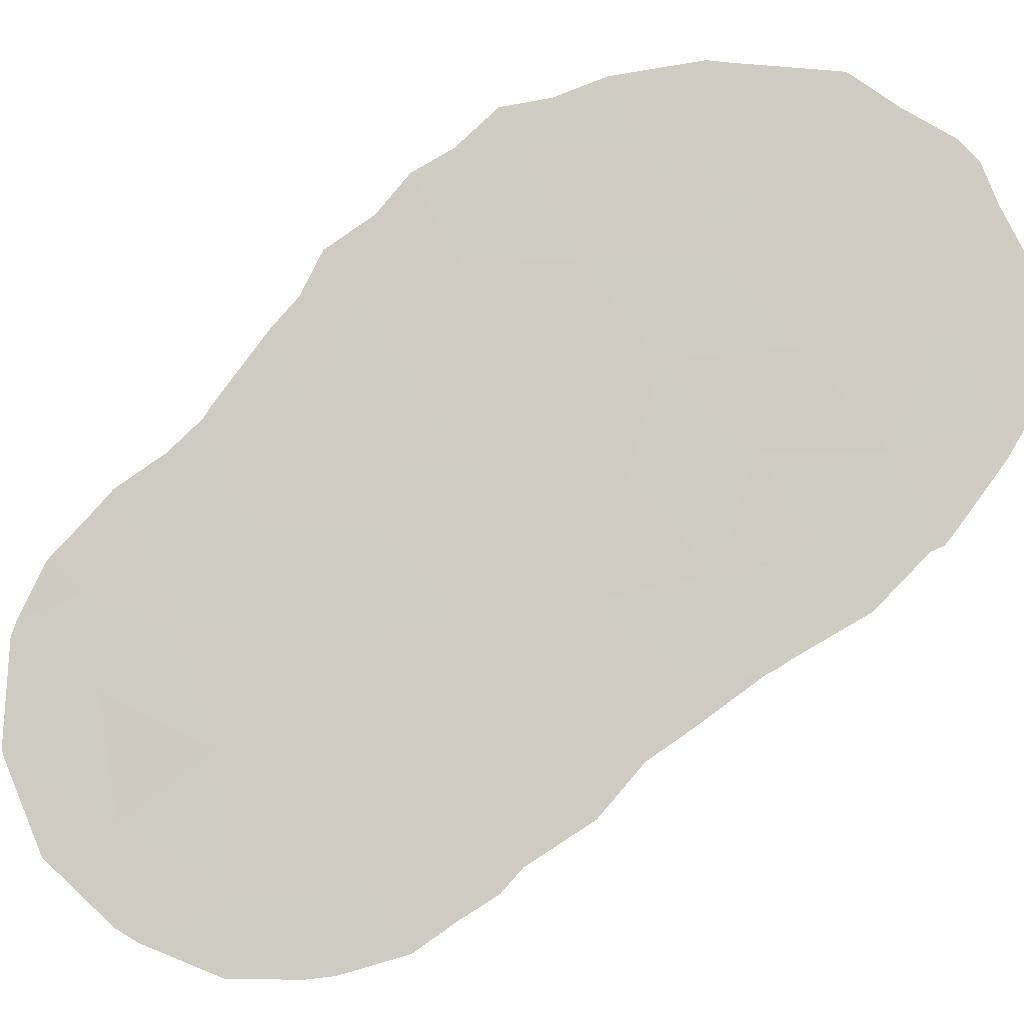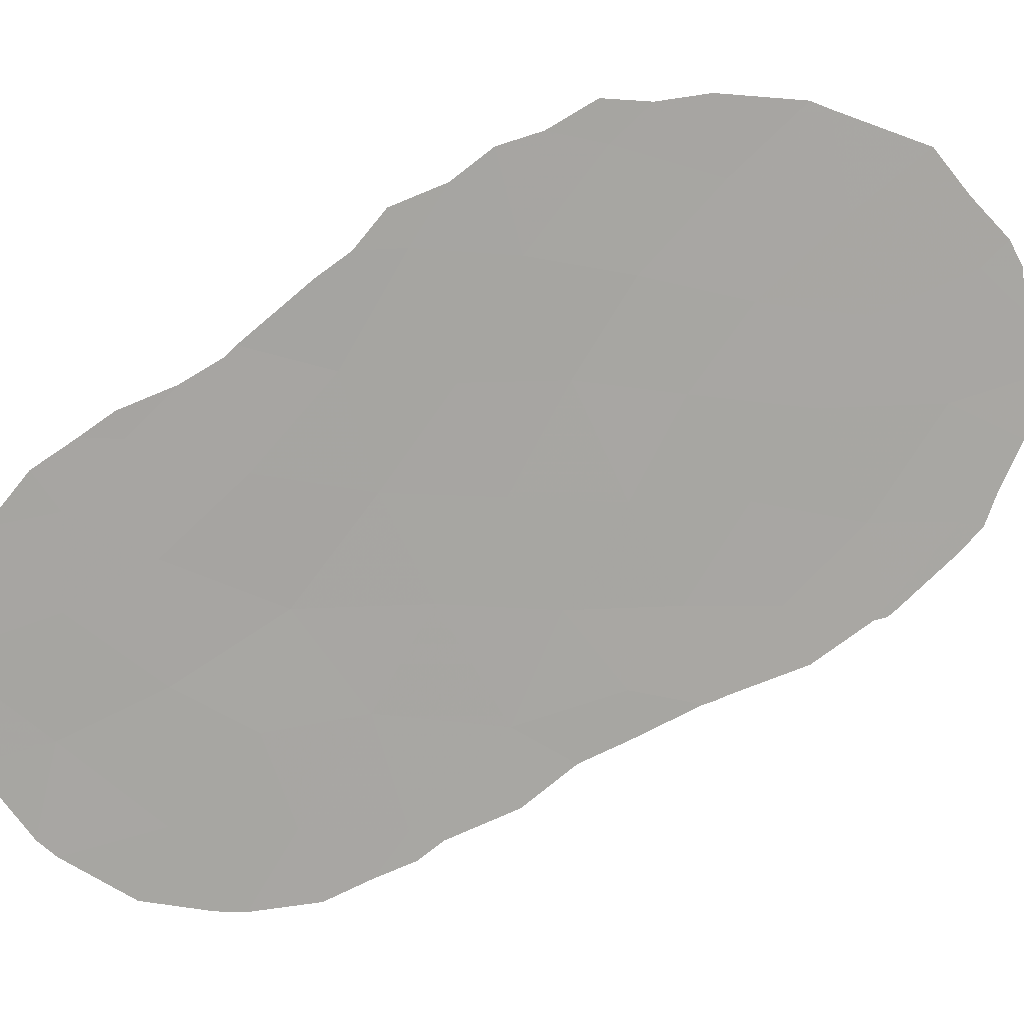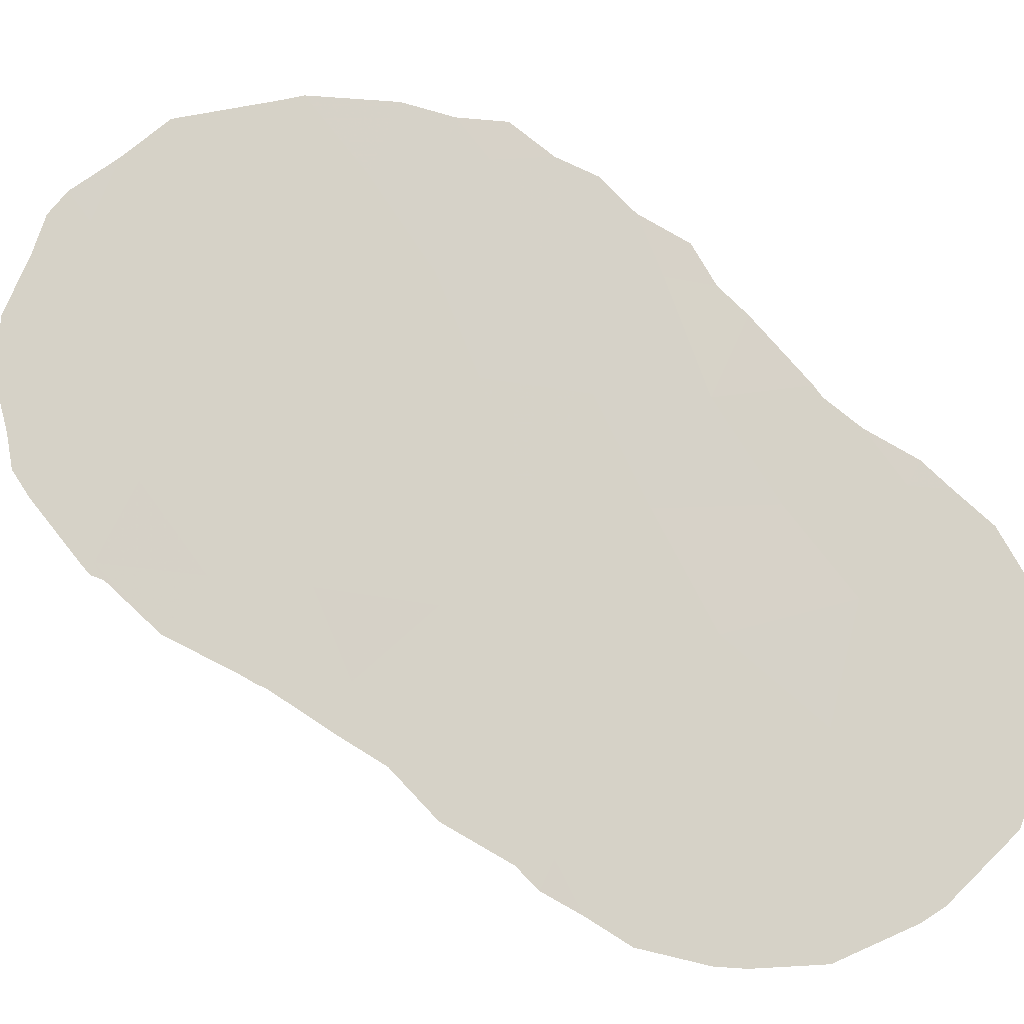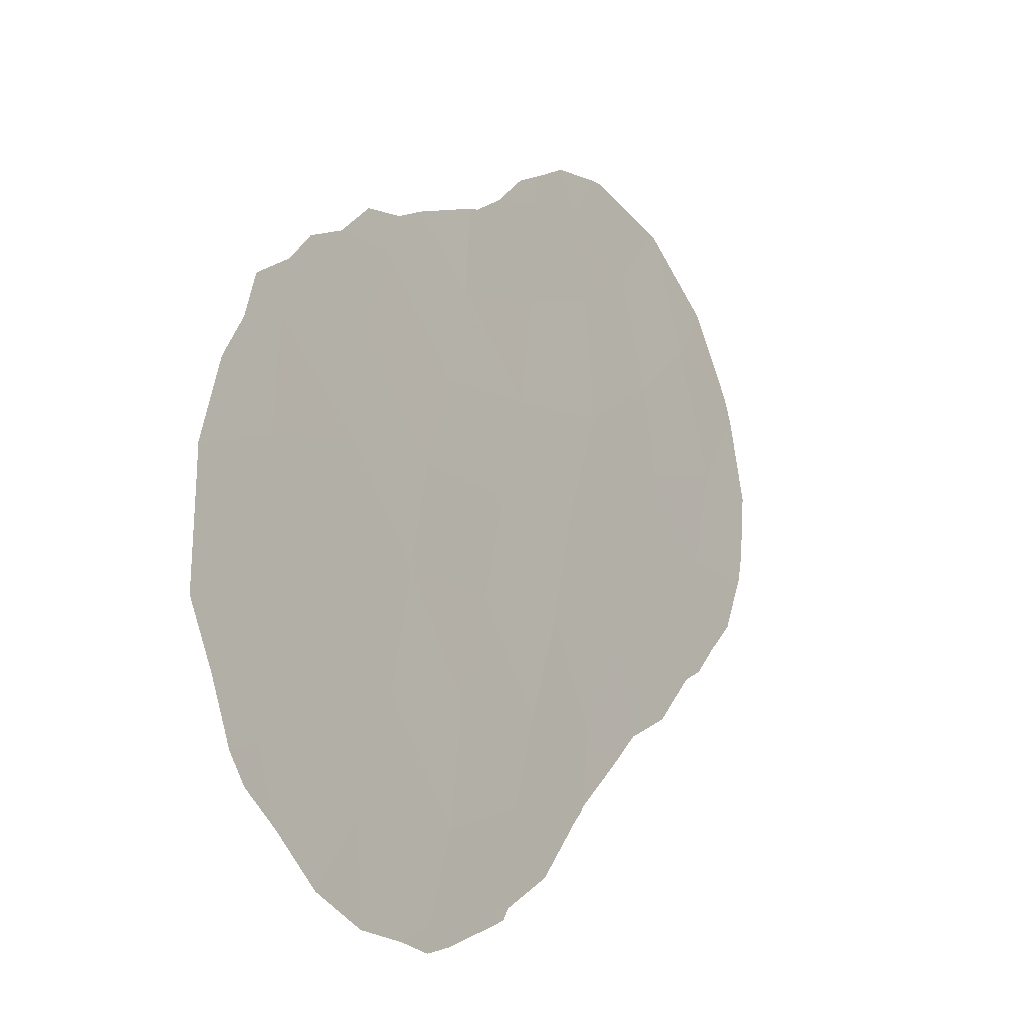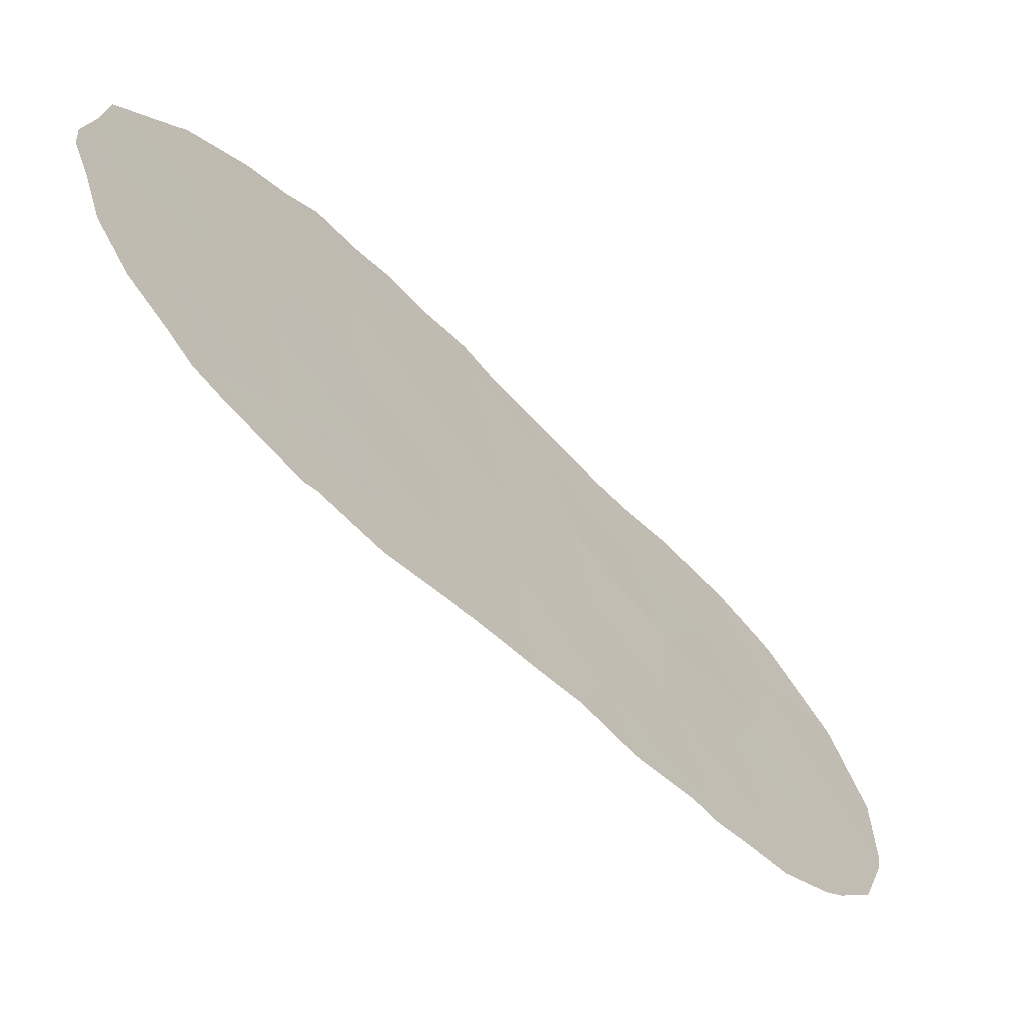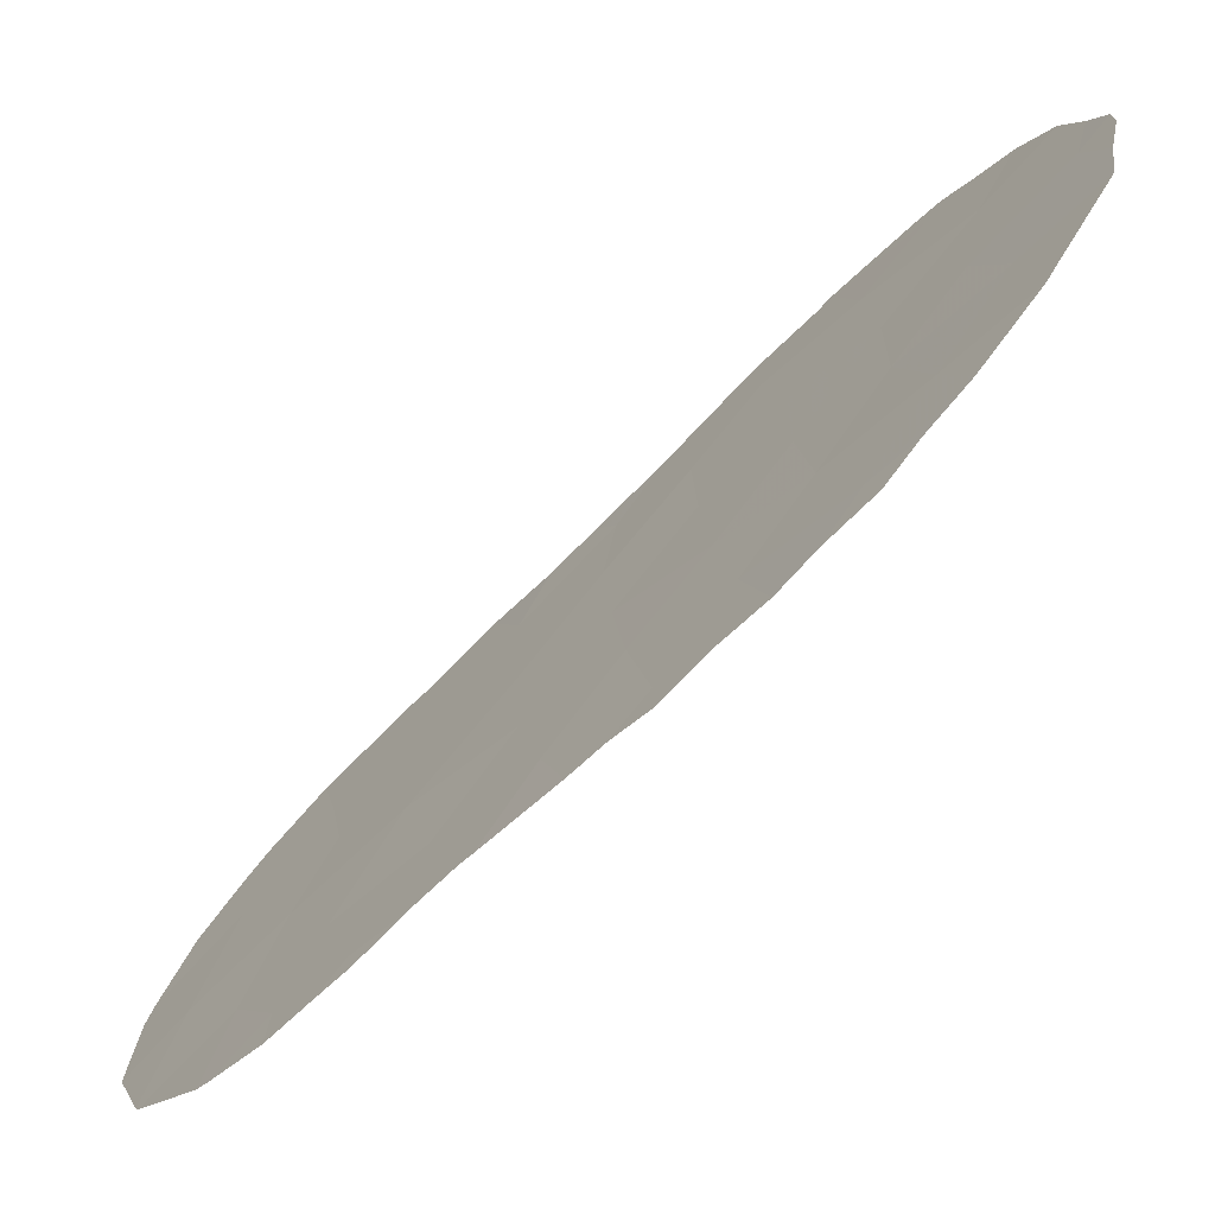
<metadata>
{"format":"obj","ext":"obj","renderer":"f3d","projection":"perspective","resolution":1024,"background":"white","views":[{"elev":-41.6,"azim":98.7,"up":"+Y"},{"elev":-18.2,"azim":73.8,"up":"+Y"},{"elev":18.7,"azim":-85.5,"up":"+Y"},{"elev":53.1,"azim":-173.3,"up":"+Y"},{"elev":-13.1,"azim":-149.7,"up":"+Y"},{"elev":58.8,"azim":34.4,"up":"+Y"}]}
</metadata>
<code>
v -75.61 76.06 28.98
v -77.34 73.35 28.96
v -75.98 75.55 26.56
v -78.35 71.69 38.08
v -79.53 69.9 37.13
v -80.42 68.52 35.59
v -79.35 70.19 32.68
v -75.44 76.3 31.14
v -78.15 71.99 40.06
v -79.71 69.6 40.69
v -80.87 67.83 40.55
v -78.82 70.95 40.88
v -76.33 74.87 32.35
v -78.26 71.96 26.04
v -79.22 70.39 30.65
v -78.23 71.96 29.81
v -76.25 74.95 34.26
v -81.52 66.8 36.51
v -80.03 69.11 31.36
v -76.49 74.7 28.36
v -79.17 70.43 39.31
v -77.4 73.17 35
v -77.4 73.16 36.91
v -78.43 71.59 36
v -78.37 71.69 33.9
v -81.57 66.72 38.62
v -76.46 74.71 30.32
v -78.32 71.78 31.88
v -76.29 74.87 36.09
v -80.45 68.46 33.24
v -79.38 70.13 34.81
v -77.29 73.37 33.16
v -80.66 68.13 37.35
v -77.2 73.62 26.67
v -75.24 76.54 33.16
v -80.3 68.69 38.89
v -77.32 73.35 31.2
v -79.16 70.51 28.93
v -81.47 66.86 34.67
v -78.34 71.82 27.71
v -79.07 70.65 27.08
v -77.26 73.36 38.54
v -76.62 74.33 37.48
v -80.14 68.94 42.37
v -80.21 68.83 42.34
v -77.46 73.23 25.19
v -76.89 74.15 25.21
v -78.28 71.93 25.61
v -77.95 72.46 25.47
v -77.37 73.19 38.69
v -77.64 72.77 39.34
v -81.54 66.75 34.06
v -81.75 66.43 34.46
v -77.92 72.34 40.25
v -74.71 77.47 30
v -74.73 77.39 31.61
v -82.33 65.55 37.16
v -82.19 65.75 35.94
v -78.17 71.95 40.76
v -76.33 75.02 25.6
v -80.11 68.99 30.01
v -80.5 68.38 31.18
v -82.34 65.54 37.69
v -82.28 65.64 38.95
v -78.49 71.46 41.43
v -76.35 74.74 36.96
v -75.96 75.35 36.51
v -75.94 75.64 25.82
v -75.7 75.78 35.61
v -80.07 69.06 29.8
v -79.01 70.66 42.01
v -79.15 70.46 42.12
v -79.18 70.48 27.04
v -79.09 70.62 26.87
v -78.53 71.53 25.94
v -81.91 66.2 40.31
v -75.19 76.6 34.22
v -75.36 76.31 34.97
v -75.36 76.51 26.97
v -74.98 77.09 27.78
v -75.71 76 26.14
v -74.87 77.11 33.44
v -74.76 77.4 29.64
v -81.94 66.13 35.16
v -81.77 66.43 40.68
v -80.75 67.99 32
v -80.02 69.14 29.64
v -74.85 77.16 32.55
v -81.2 67.29 32.85
v -81.11 67.45 41.8
v -79.68 69.69 28.25
v -79.23 70.41 27.27
f 3 1 20
f 5 31 24
f 27 2 20
f 29 22 17
f 23 43 42
f 11 10 44
f 11 44 45
f 34 46 47
f 10 11 36
f 14 48 49
f 9 4 50
f 9 50 51
f 39 53 52
f 16 28 15
f 9 51 54
f 8 55 56
f 18 57 58
f 9 54 59
f 36 21 10
f 3 34 47
f 3 47 60
f 19 62 61
f 26 64 63
f 12 9 59
f 12 59 65
f 29 67 66
f 3 60 68
f 2 37 16
f 13 27 8
f 40 2 16
f 29 69 67
f 15 19 61
f 15 61 70
f 10 12 71
f 10 71 72
f 36 33 5
f 13 35 17
f 18 39 6
f 30 6 39
f 41 73 74
f 14 41 74
f 14 74 75
f 34 14 49
f 34 49 46
f 26 36 11
f 19 7 30
f 26 76 64
f 17 35 77
f 17 77 78
f 36 5 21
f 1 3 79
f 1 79 80
f 3 68 81
f 12 65 71
f 35 82 77
f 1 80 83
f 34 3 20
f 20 2 34
f 9 21 4
f 23 24 22
f 5 6 31
f 6 30 31
f 24 31 25
f 27 1 8
f 7 31 30
f 26 18 33
f 4 23 42
f 4 42 50
f 24 23 4
f 14 75 48
f 39 18 58
f 39 58 84
f 18 26 63
f 18 63 57
f 9 12 21
f 10 21 12
f 23 22 29
f 27 20 1
f 37 28 16
f 28 7 15
f 29 17 78
f 29 78 69
f 10 72 44
f 33 6 5
f 26 11 85
f 26 85 76
f 35 13 8
f 25 28 32
f 2 27 37
f 6 33 18
f 17 22 32
f 14 34 40
f 19 30 86
f 19 86 62
f 21 5 4
f 5 24 4
f 28 25 7
f 31 7 25
f 8 1 83
f 8 83 55
f 22 25 32
f 13 37 27
f 38 15 70
f 38 70 87
f 40 16 38
f 3 81 79
f 35 8 56
f 35 56 88
f 35 88 82
f 23 29 66
f 23 66 43
f 33 36 26
f 25 22 24
f 28 37 32
f 30 89 86
f 30 39 52
f 30 52 89
f 11 45 90
f 32 37 13
f 15 7 19
f 11 90 85
f 17 32 13
f 15 38 16
f 39 84 53
f 38 87 91
f 14 40 41
f 40 34 2
f 41 92 73
f 40 38 41
f 41 38 91
f 41 91 92

</code>
